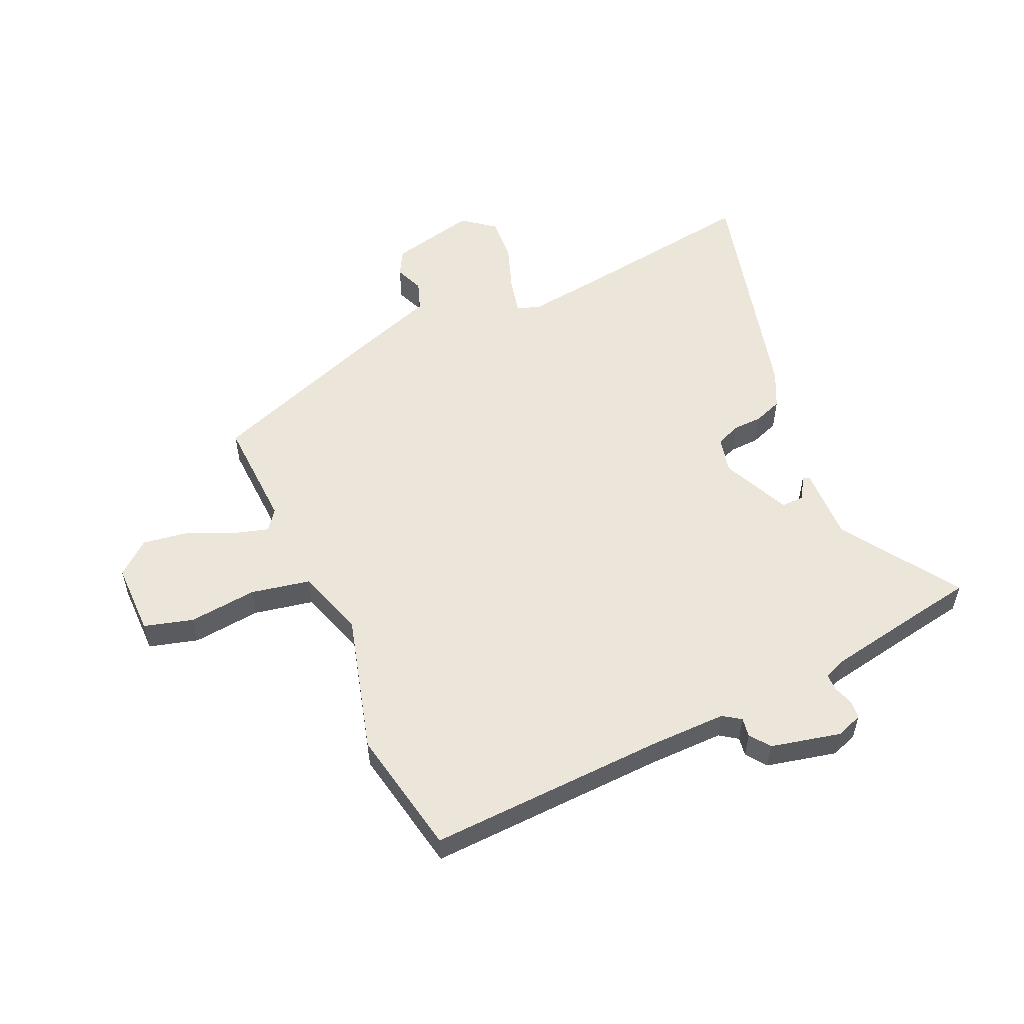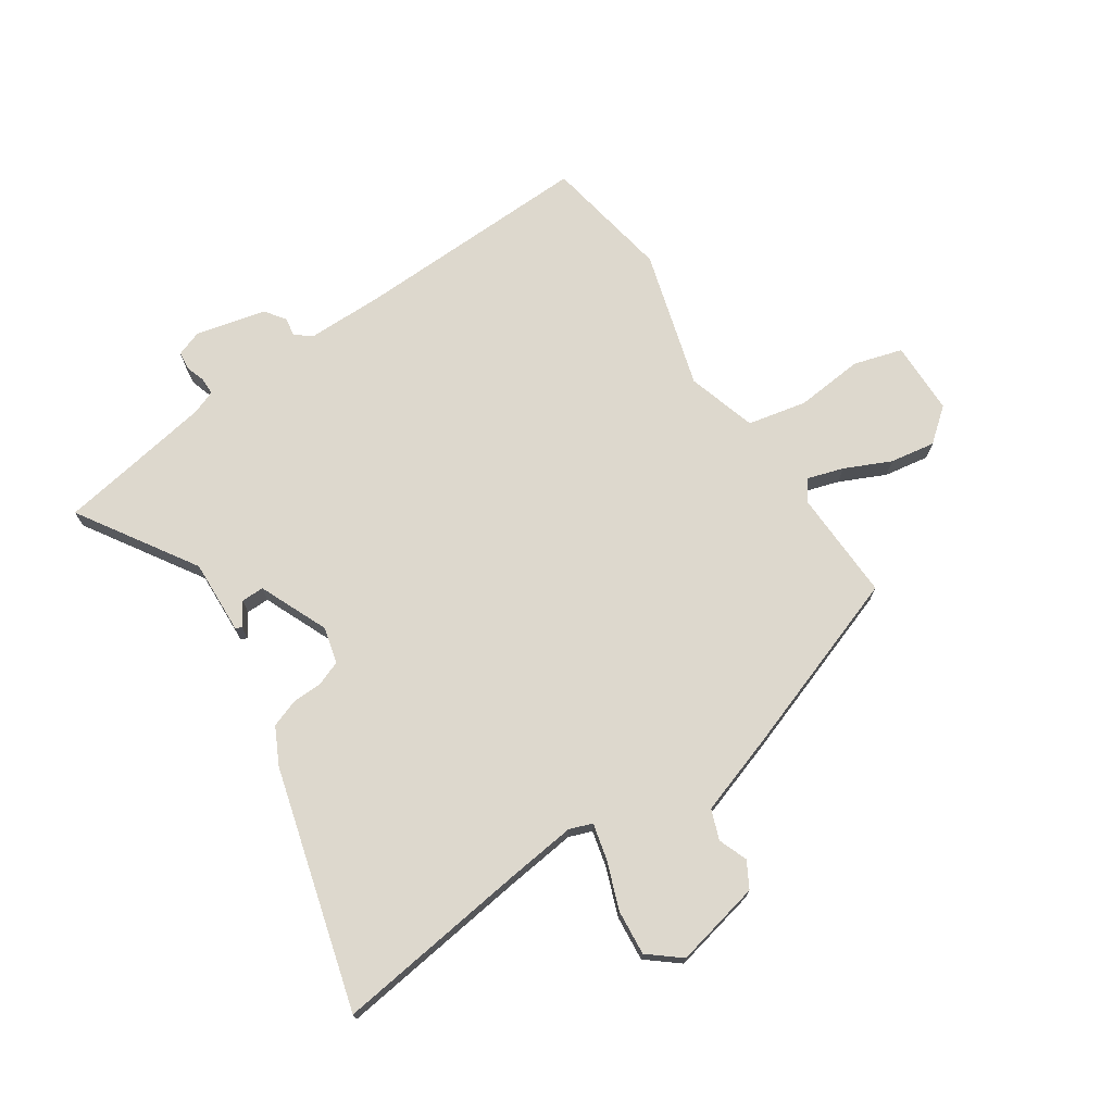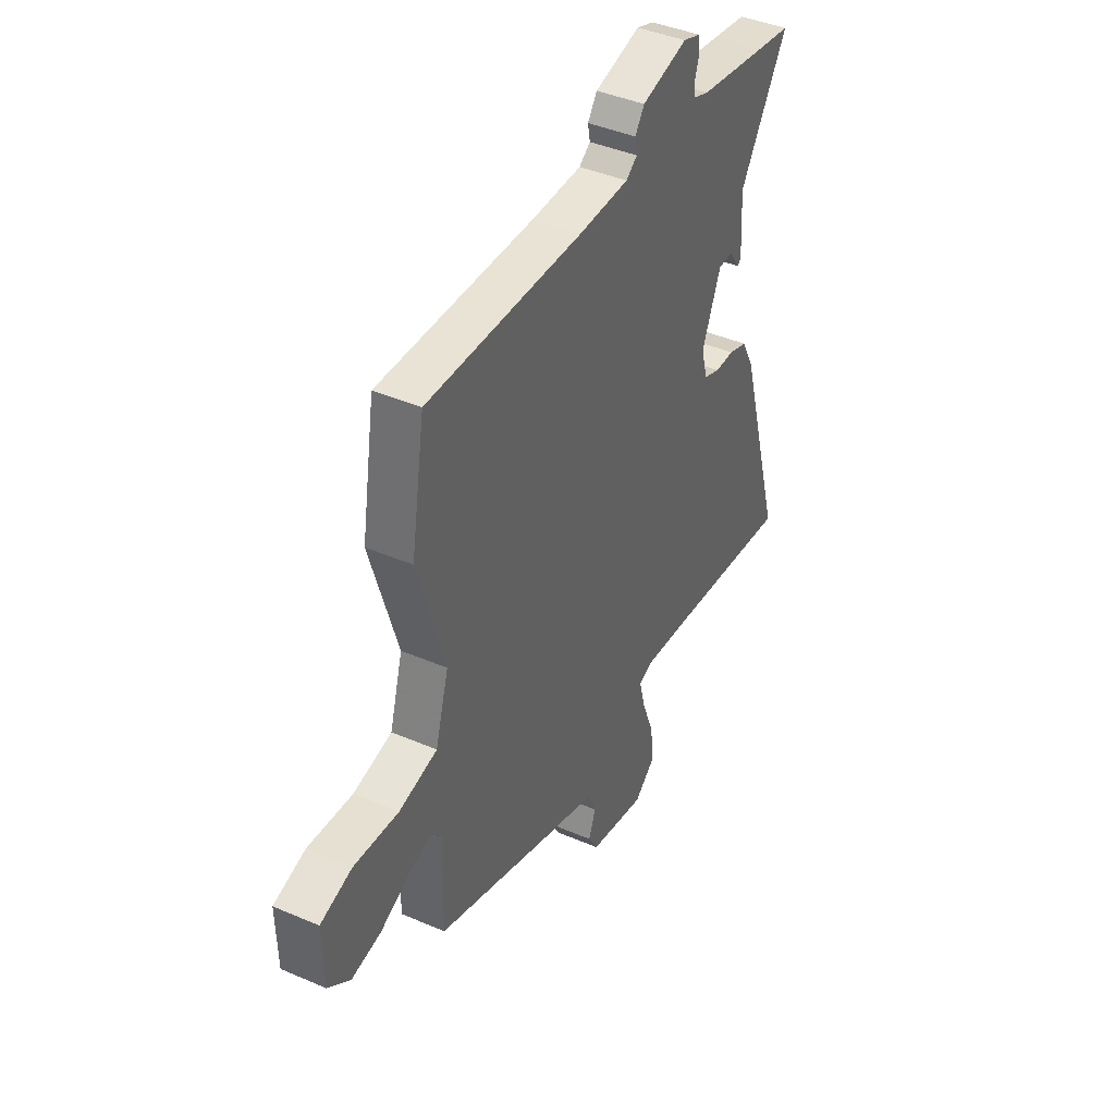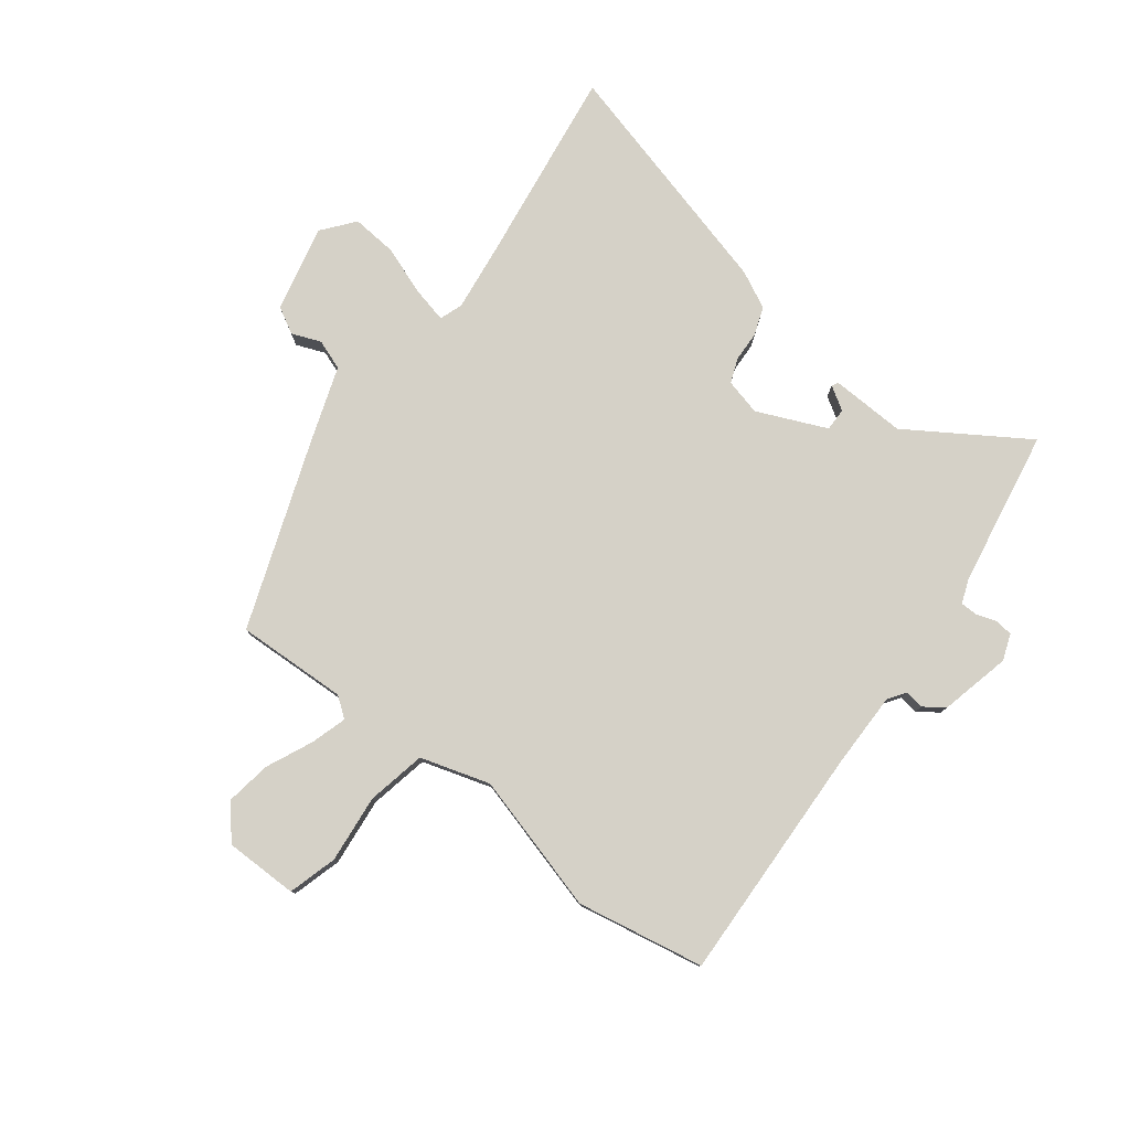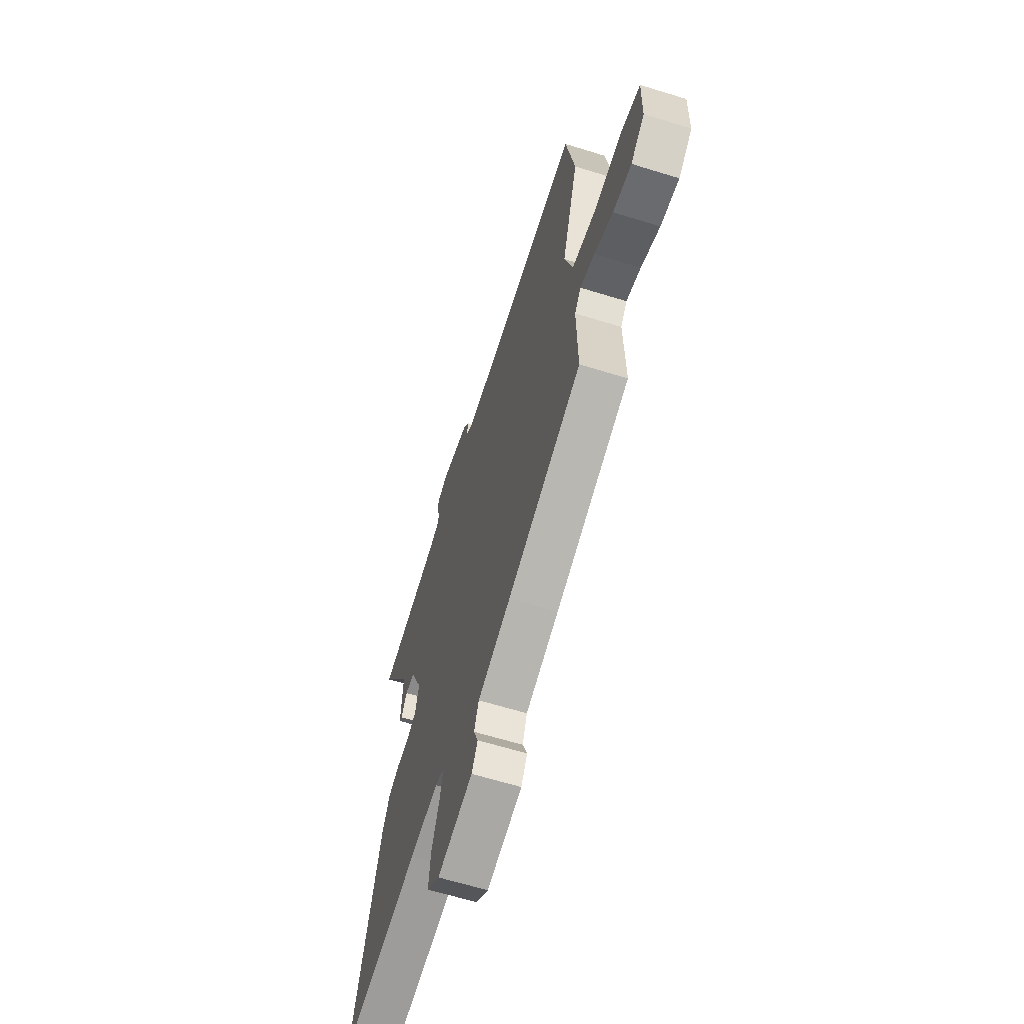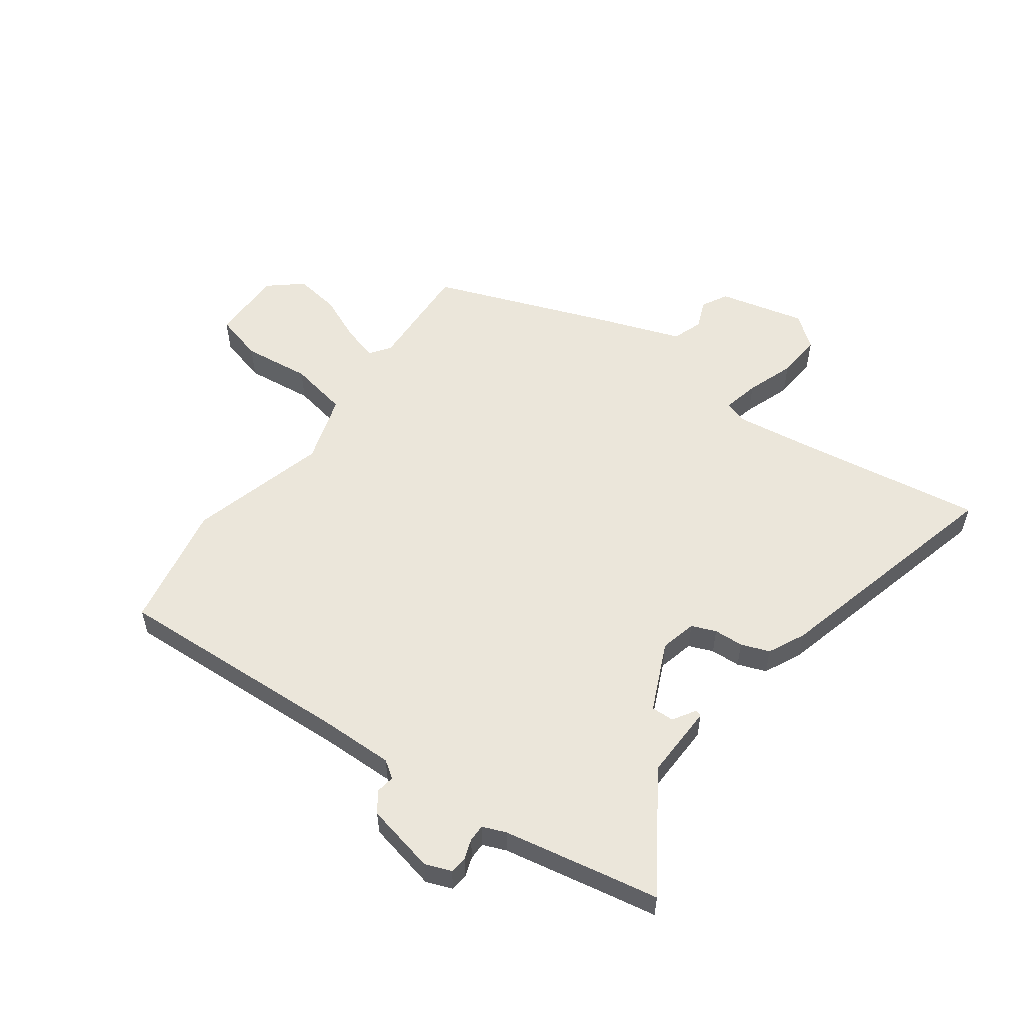
<metadata>
{"format":"obj","ext":"obj","renderer":"f3d","projection":"perspective","resolution":1024,"background":"white","views":[{"elev":54.4,"azim":-25.6,"up":"+Y"},{"elev":72.2,"azim":145.7,"up":"+Y"},{"elev":41.9,"azim":-62.6,"up":"+Z"},{"elev":79.2,"azim":-53.7,"up":"+Y"},{"elev":-63.4,"azim":-107.4,"up":"+Z"},{"elev":54.8,"azim":34.4,"up":"+Y"}]}
</metadata>
<code>
v 0.491 0.07 0.501
v 0.583 0.07 0.487
v 0.455 0.07 0.28
v 0.462 0.07 0.149
v 0.451 0.07 0.144
v 0.425 0.07 0.184
v 0.385 0.07 0.184
v 0.334 0.07 0.062
v 0.351 0.07 -0.001
v 0.394 0.07 -0.017
v 0.446 0.07 -0.018
v 0.496 0.07 -0.035
v 0.529 0.07 -0.099
v 0.649 0.07 -0.518
v 0.307 0.07 -0.477
v 0.185 0.07 -0.464
v 0.145 0.07 -0.479
v 0.161 0.07 -0.542
v 0.193 0.07 -0.625
v 0.201 0.07 -0.704
v 0.146 0.07 -0.75
v -0.006 0.07 -0.718
v -0.032 0.07 -0.673
v -0.013 0.07 -0.622
v -0.033 0.07 -0.57
v -0.175 0.07 -0.524
v -0.494 0.07 -0.415
v -0.49 0.07 -0.221
v -0.517 0.07 -0.186
v -0.579 0.07 -0.206
v -0.659 0.07 -0.244
v -0.738 0.07 -0.258
v -0.797 0.07 -0.211
v -0.8 0.07 -0.083
v -0.715 0.07 -0.057
v -0.596 0.07 -0.067
v -0.493 0.07 -0.044
v -0.458 0.07 0.078
v -0.53 0.07 0.318
v -0.493 0.07 0.541
v -0.078 0.07 0.533
v 0.056 0.07 0.535
v 0.086 0.07 0.557
v 0.08 0.07 0.59
v 0.105 0.07 0.626
v 0.227 0.07 0.657
v 0.273 0.07 0.641
v 0.277 0.07 0.61
v 0.266 0.07 0.575
v 0.267 0.07 0.545
v 0.308 0.07 0.53
v 0.491 0 0.501
v 0.583 0 0.487
v 0.455 0 0.28
v 0.462 0 0.149
v 0.451 0 0.144
v 0.425 0 0.184
v 0.385 0 0.184
v 0.334 0 0.062
v 0.351 0 -0.001
v 0.394 0 -0.017
v 0.446 0 -0.018
v 0.496 0 -0.035
v 0.529 0 -0.099
v 0.649 0 -0.518
v 0.307 0 -0.477
v 0.185 0 -0.464
v 0.145 0 -0.479
v 0.161 0 -0.542
v 0.193 0 -0.625
v 0.201 0 -0.704
v 0.146 0 -0.75
v -0.006 0 -0.718
v -0.032 0 -0.673
v -0.013 0 -0.622
v -0.033 0 -0.57
v -0.175 0 -0.524
v -0.494 0 -0.415
v -0.49 0 -0.221
v -0.517 0 -0.186
v -0.579 0 -0.206
v -0.659 0 -0.244
v -0.738 0 -0.258
v -0.797 0 -0.211
v -0.8 0 -0.083
v -0.715 0 -0.057
v -0.596 0 -0.067
v -0.493 0 -0.044
v -0.458 0 0.078
v -0.53 0 0.318
v -0.493 0 0.541
v -0.078 0 0.533
v 0.056 0 0.535
v 0.086 0 0.557
v 0.08 0 0.59
v 0.105 0 0.626
v 0.227 0 0.657
v 0.273 0 0.641
v 0.277 0 0.61
v 0.266 0 0.575
v 0.267 0 0.545
v 0.308 0 0.53
f 47 48 49
f 46 47 49
f 45 46 49
f 44 45 49
f 43 44 49
f 42 43 49 50
f 38 39 40 41
f 37 38 41 42
f 34 35 36
f 33 34 36
f 32 33 36
f 31 32 36
f 30 31 36
f 29 30 36 37
f 42 50 51
f 37 42 51
f 29 37 51
f 28 29 51
f 22 23 24
f 21 22 24
f 20 21 24
f 19 20 24
f 18 19 24
f 17 18 24 25
f 13 14 15
f 12 13 15
f 11 12 15
f 10 11 15
f 9 10 15 16
f 8 9 16 17
f 3 4 5 6
f 3 6 7
f 1 2 3 7
f 51 1 7 8
f 27 28 51
f 26 27 51
f 25 26 51
f 17 25 51
f 8 17 51
f 100 99 98
f 100 98 97
f 100 97 96
f 100 96 95
f 100 95 94
f 101 100 94 93
f 92 91 90 89
f 93 92 89 88
f 87 86 85
f 87 85 84
f 87 84 83
f 87 83 82
f 87 82 81
f 88 87 81 80
f 102 101 93
f 102 93 88
f 102 88 80
f 102 80 79
f 75 74 73
f 75 73 72
f 75 72 71
f 75 71 70
f 75 70 69
f 76 75 69 68
f 66 65 64
f 66 64 63
f 66 63 62
f 66 62 61
f 67 66 61 60
f 68 67 60 59
f 57 56 55 54
f 58 57 54
f 58 54 53 52
f 59 58 52 102
f 102 79 78
f 102 78 77
f 102 77 76
f 102 76 68
f 102 68 59
f 1 52 53 2
f 2 53 54 3
f 3 54 55 4
f 4 55 56 5
f 5 56 57 6
f 6 57 58 7
f 7 58 59 8
f 8 59 60 9
f 9 60 61 10
f 10 61 62 11
f 11 62 63 12
f 12 63 64 13
f 13 64 65 14
f 14 65 66 15
f 15 66 67 16
f 16 67 68 17
f 17 68 69 18
f 18 69 70 19
f 19 70 71 20
f 20 71 72 21
f 21 72 73 22
f 22 73 74 23
f 23 74 75 24
f 24 75 76 25
f 25 76 77 26
f 26 77 78 27
f 27 78 79 28
f 28 79 80 29
f 29 80 81 30
f 30 81 82 31
f 31 82 83 32
f 32 83 84 33
f 33 84 85 34
f 34 85 86 35
f 35 86 87 36
f 36 87 88 37
f 37 88 89 38
f 38 89 90 39
f 39 90 91 40
f 40 91 92 41
f 41 92 93 42
f 42 93 94 43
f 43 94 95 44
f 44 95 96 45
f 45 96 97 46
f 46 97 98 47
f 47 98 99 48
f 48 99 100 49
f 49 100 101 50
f 50 101 102 51
f 51 102 52 1

</code>
